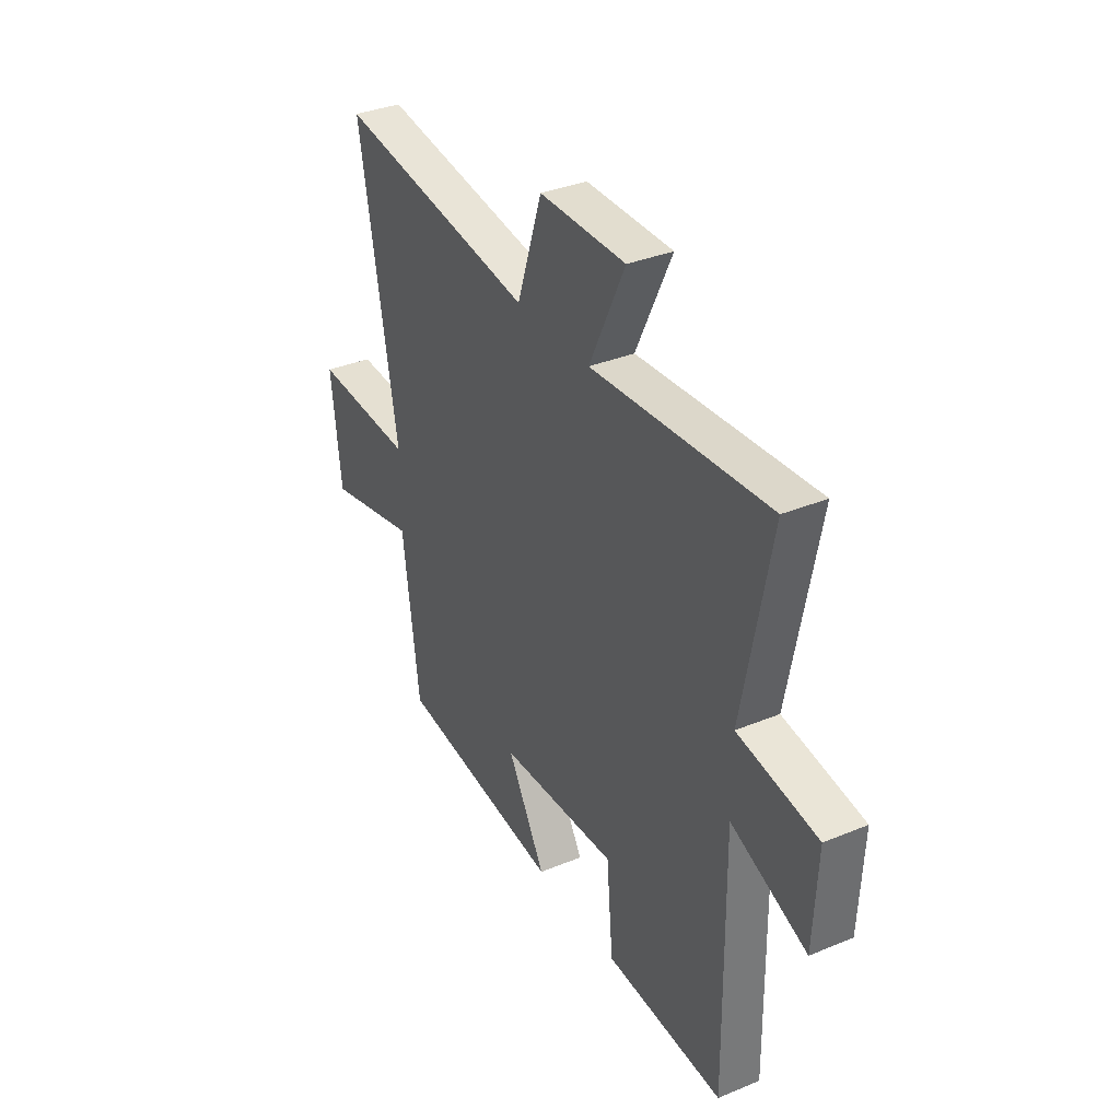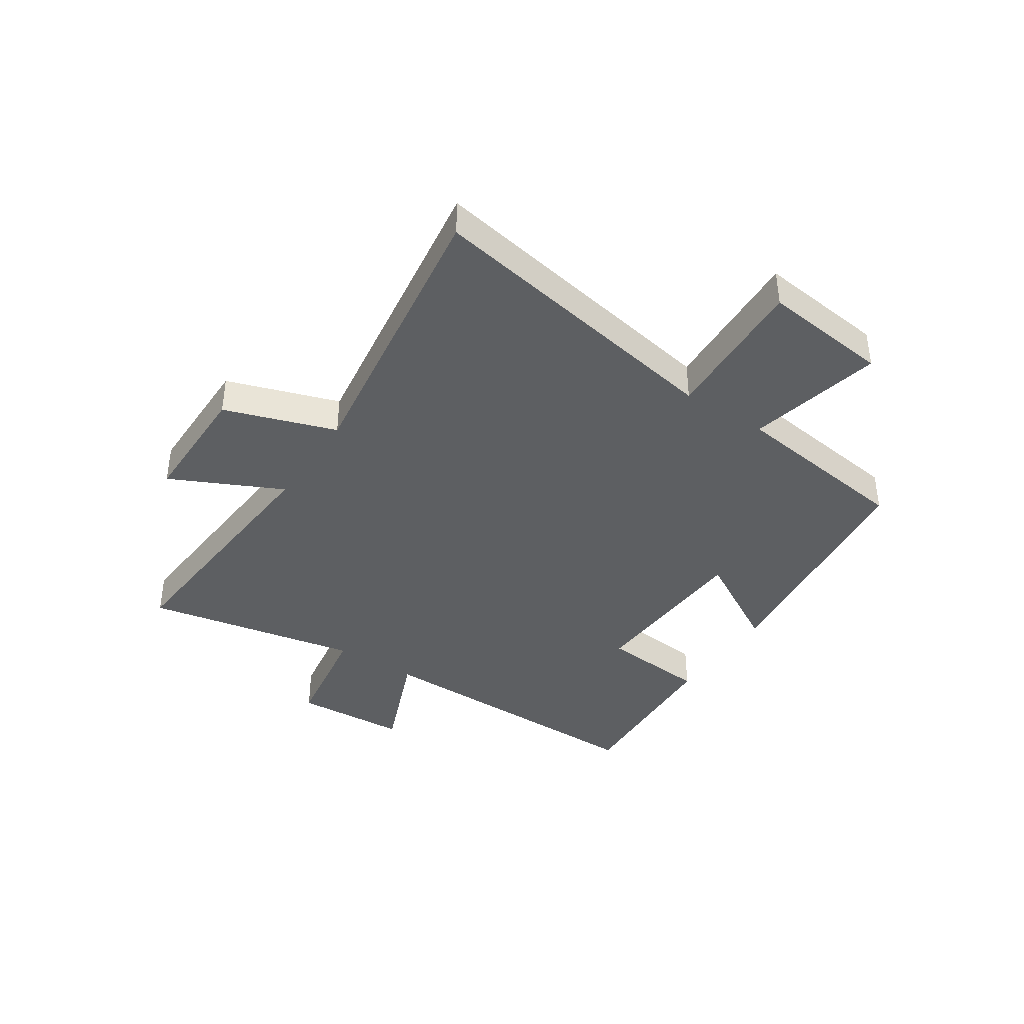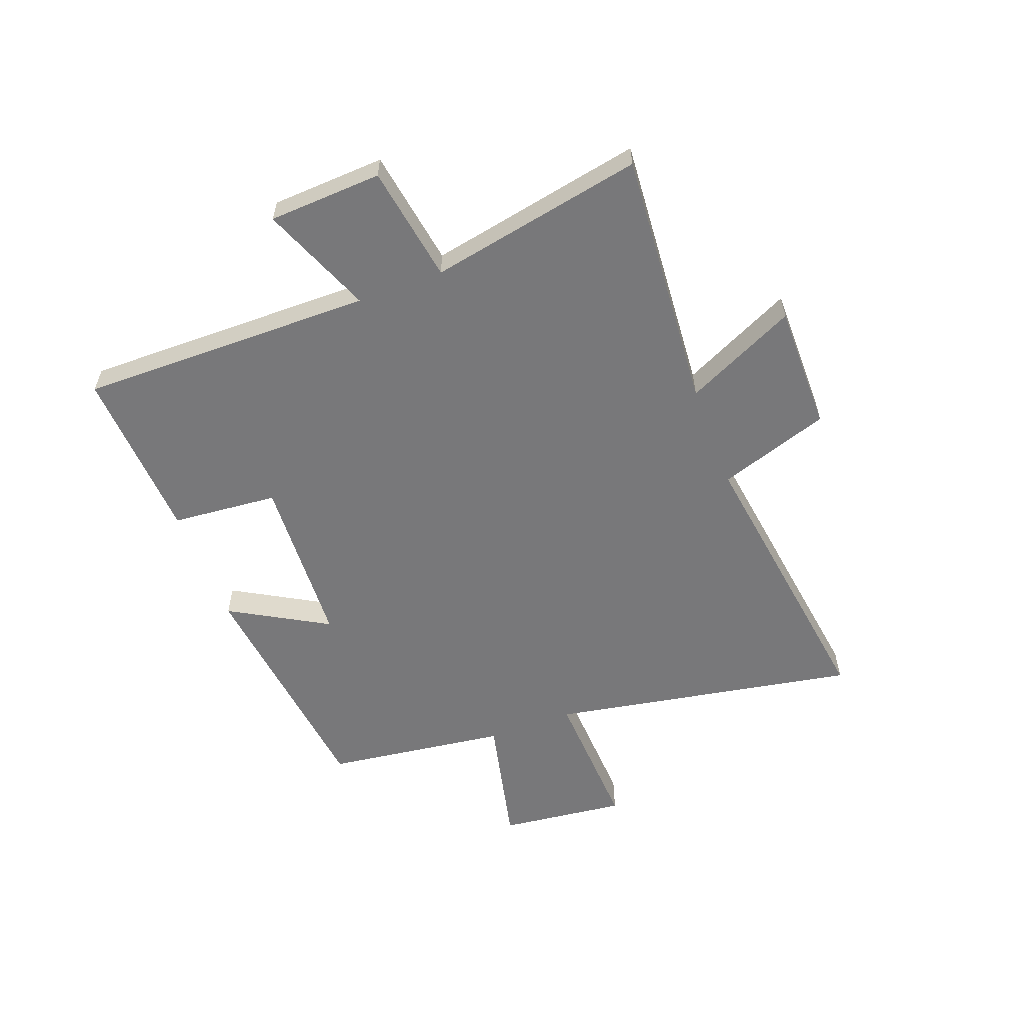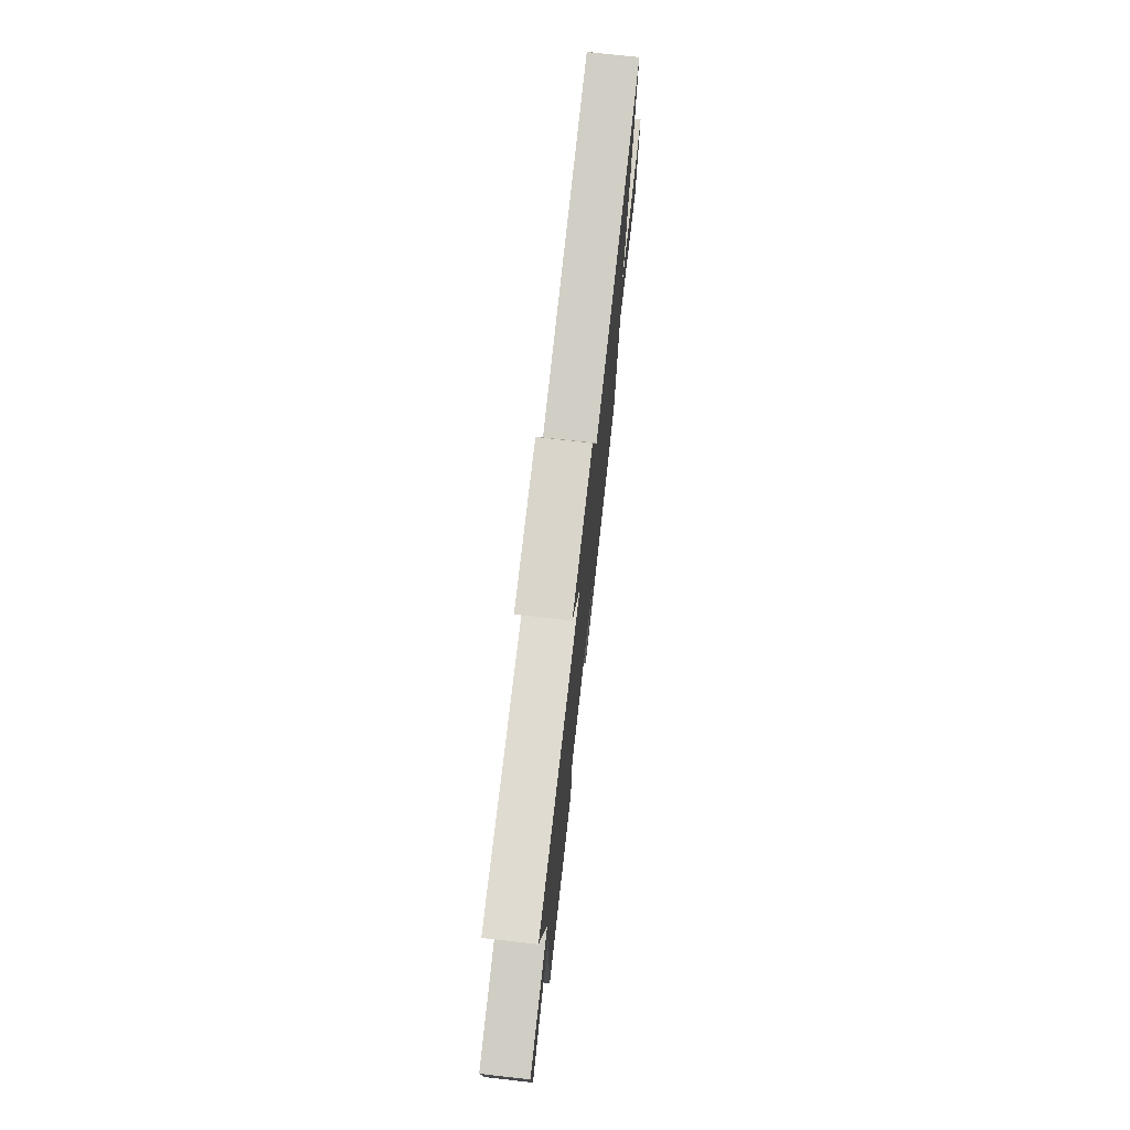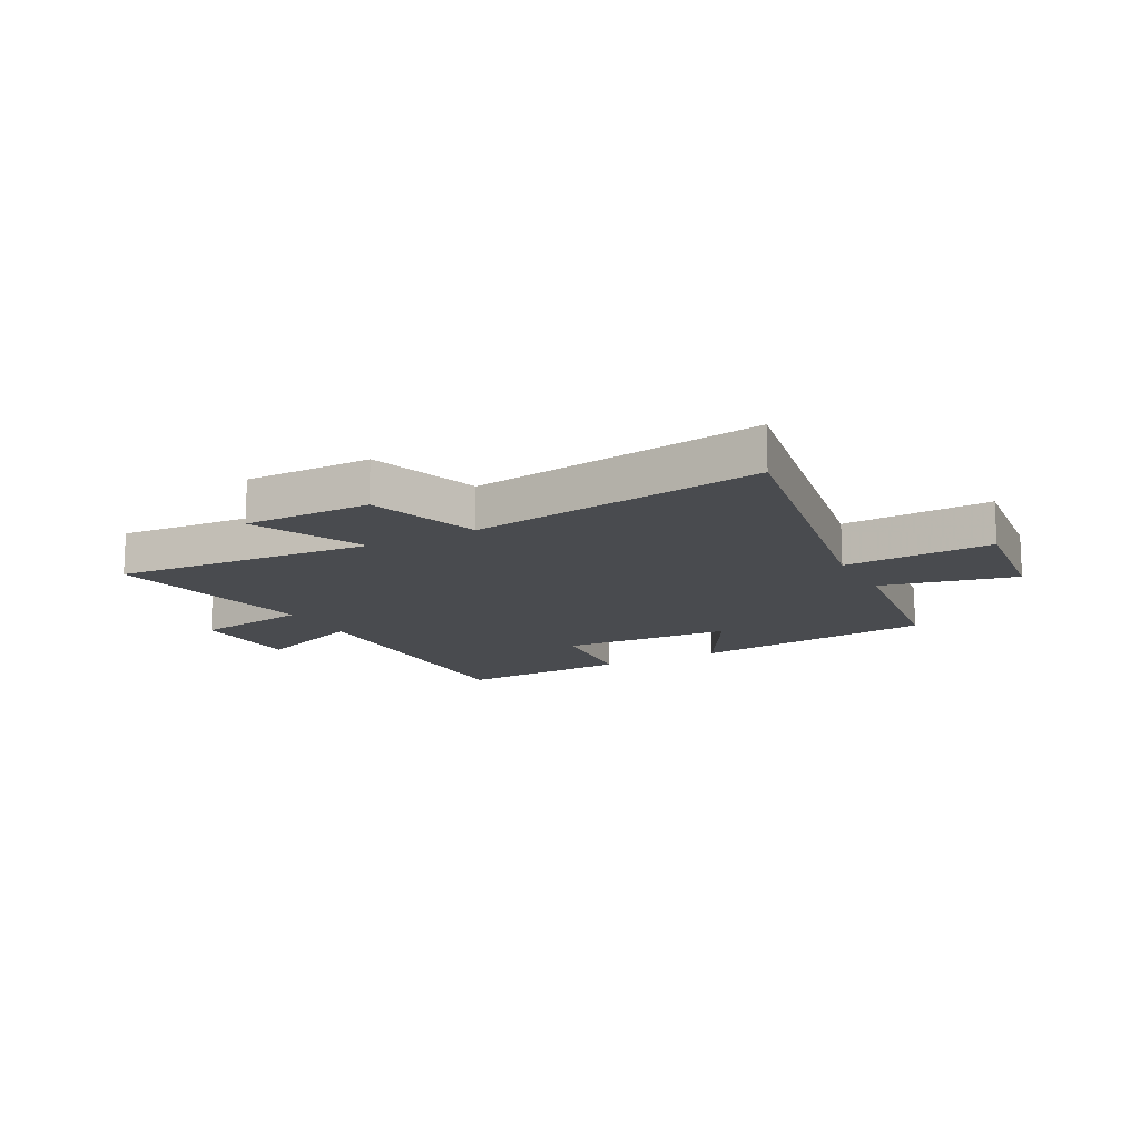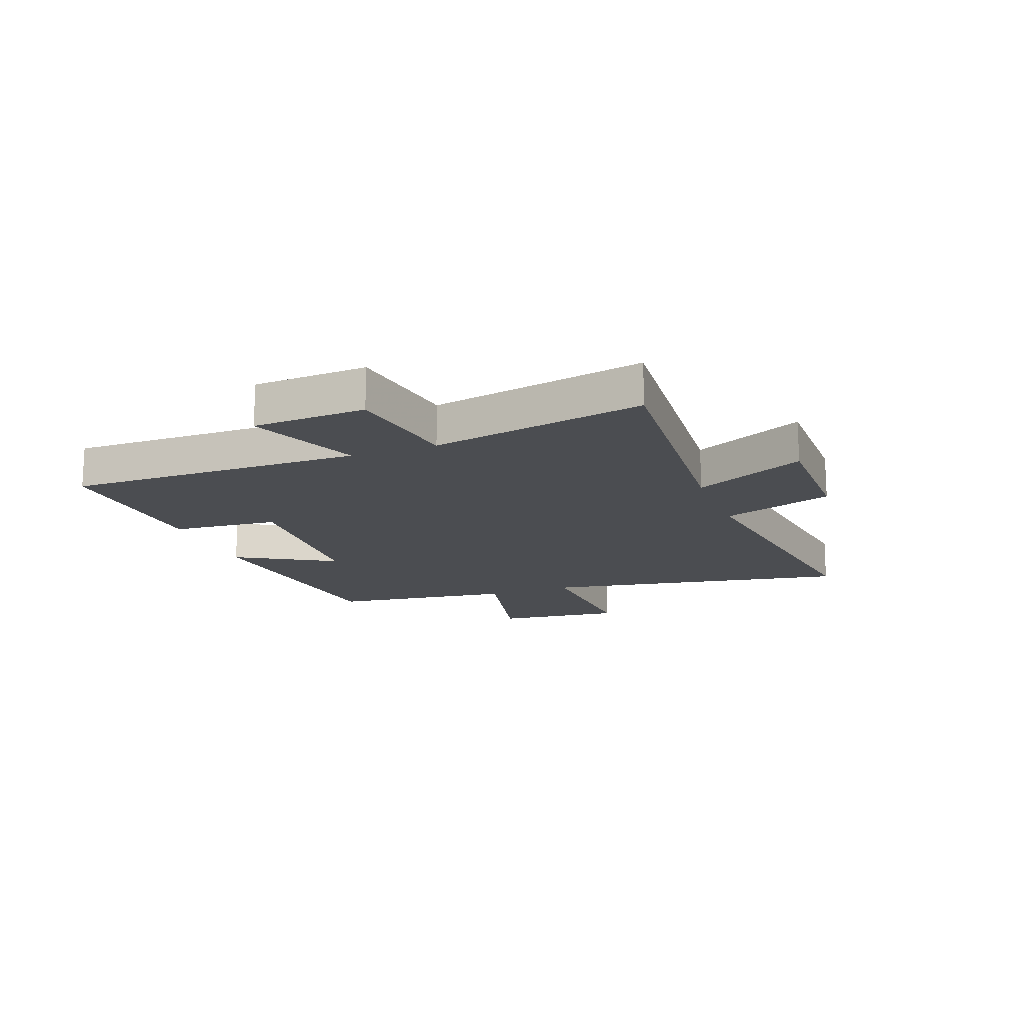
<metadata>
{"format":"obj","ext":"obj","renderer":"f3d","projection":"perspective","resolution":1024,"background":"white","views":[{"elev":34.9,"azim":-118.9,"up":"+Z"},{"elev":-39.7,"azim":56.6,"up":"+Y"},{"elev":-57.5,"azim":-69.3,"up":"+Y"},{"elev":74.5,"azim":-83.6,"up":"+Z"},{"elev":-14.2,"azim":28.1,"up":"+Y"},{"elev":-16.0,"azim":-69.3,"up":"+Y"}]}
</metadata>
<code>
v -0.506 0.07 -0.516
v -0.5 0.07 0.003
v -0.696 0.07 -0.076
v -0.706 0.07 0.124
v -0.5 0.07 0.157
v -0.573 0.07 0.535
v -0.113 0.07 0.5
v -0.206 0.07 0.696
v 0.018 0.07 0.696
v 0.083 0.07 0.5
v 0.599 0.07 0.573
v 0.5 0.07 0.03
v 0.763 0.07 0.042
v 0.737 0.07 -0.182
v 0.5 0.07 -0.128
v 0.457 0.07 -0.45
v 0.026 0.07 -0.5
v 0.125 0.07 -0.328
v -0.181 0.07 -0.312
v -0.198 0.07 -0.5
v -0.506 0 -0.516
v -0.5 0 0.003
v -0.696 0 -0.076
v -0.706 0 0.124
v -0.5 0 0.157
v -0.573 0 0.535
v -0.113 0 0.5
v -0.206 0 0.696
v 0.018 0 0.696
v 0.083 0 0.5
v 0.599 0 0.573
v 0.5 0 0.03
v 0.763 0 0.042
v 0.737 0 -0.182
v 0.5 0 -0.128
v 0.457 0 -0.45
v 0.026 0 -0.5
v 0.125 0 -0.328
v -0.181 0 -0.312
v -0.198 0 -0.5
f 19 20 1 2
f 18 19 2
f 15 16 17 18
f 15 18 2
f 12 13 14 15
f 12 15 2
f 10 11 12 2
f 7 8 9 10
f 7 10 2 3
f 5 6 7
f 5 7 3
f 3 4 5
f 22 21 40 39
f 22 39 38
f 38 37 36 35
f 22 38 35
f 35 34 33 32
f 22 35 32
f 22 32 31 30
f 30 29 28 27
f 23 22 30 27
f 27 26 25
f 23 27 25
f 25 24 23
f 1 21 22 2
f 2 22 23 3
f 3 23 24 4
f 4 24 25 5
f 5 25 26 6
f 6 26 27 7
f 7 27 28 8
f 8 28 29 9
f 9 29 30 10
f 10 30 31 11
f 11 31 32 12
f 12 32 33 13
f 13 33 34 14
f 14 34 35 15
f 15 35 36 16
f 16 36 37 17
f 17 37 38 18
f 18 38 39 19
f 19 39 40 20
f 20 40 21 1

</code>
